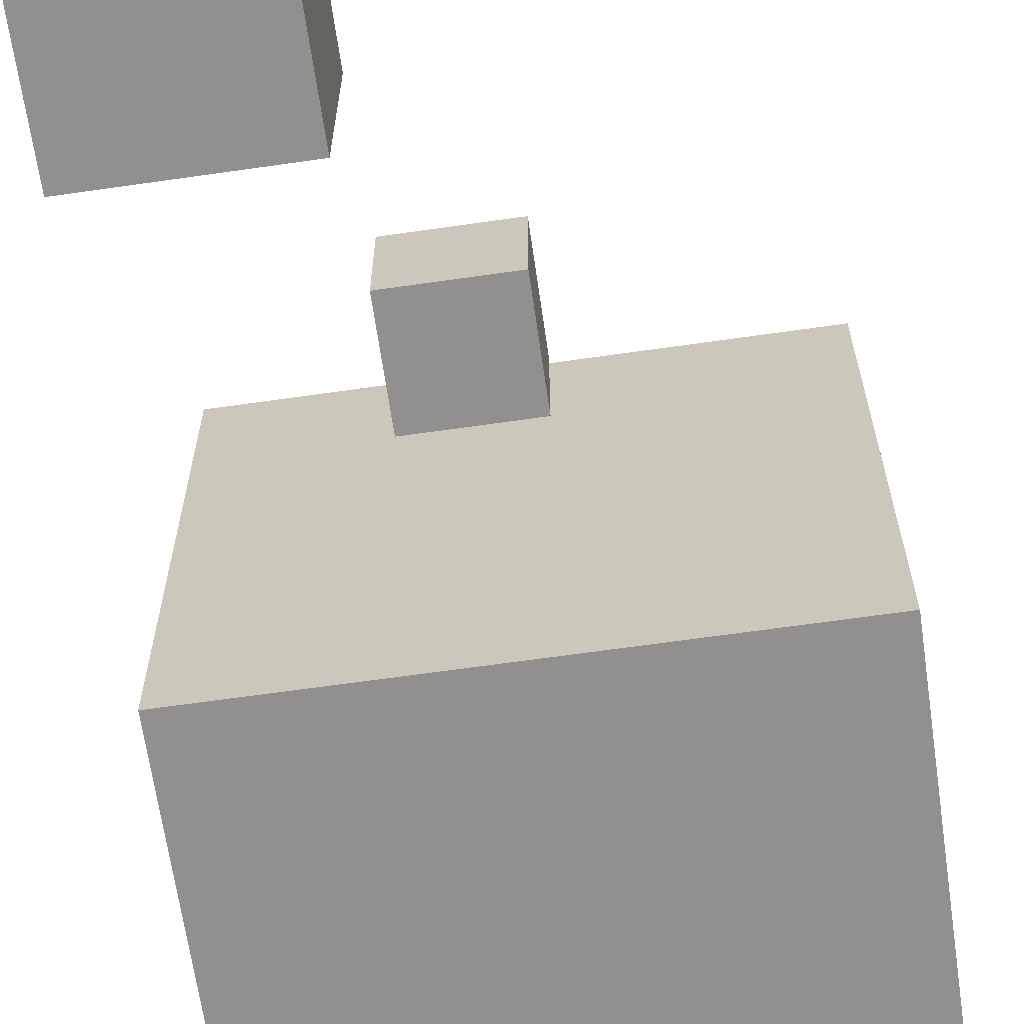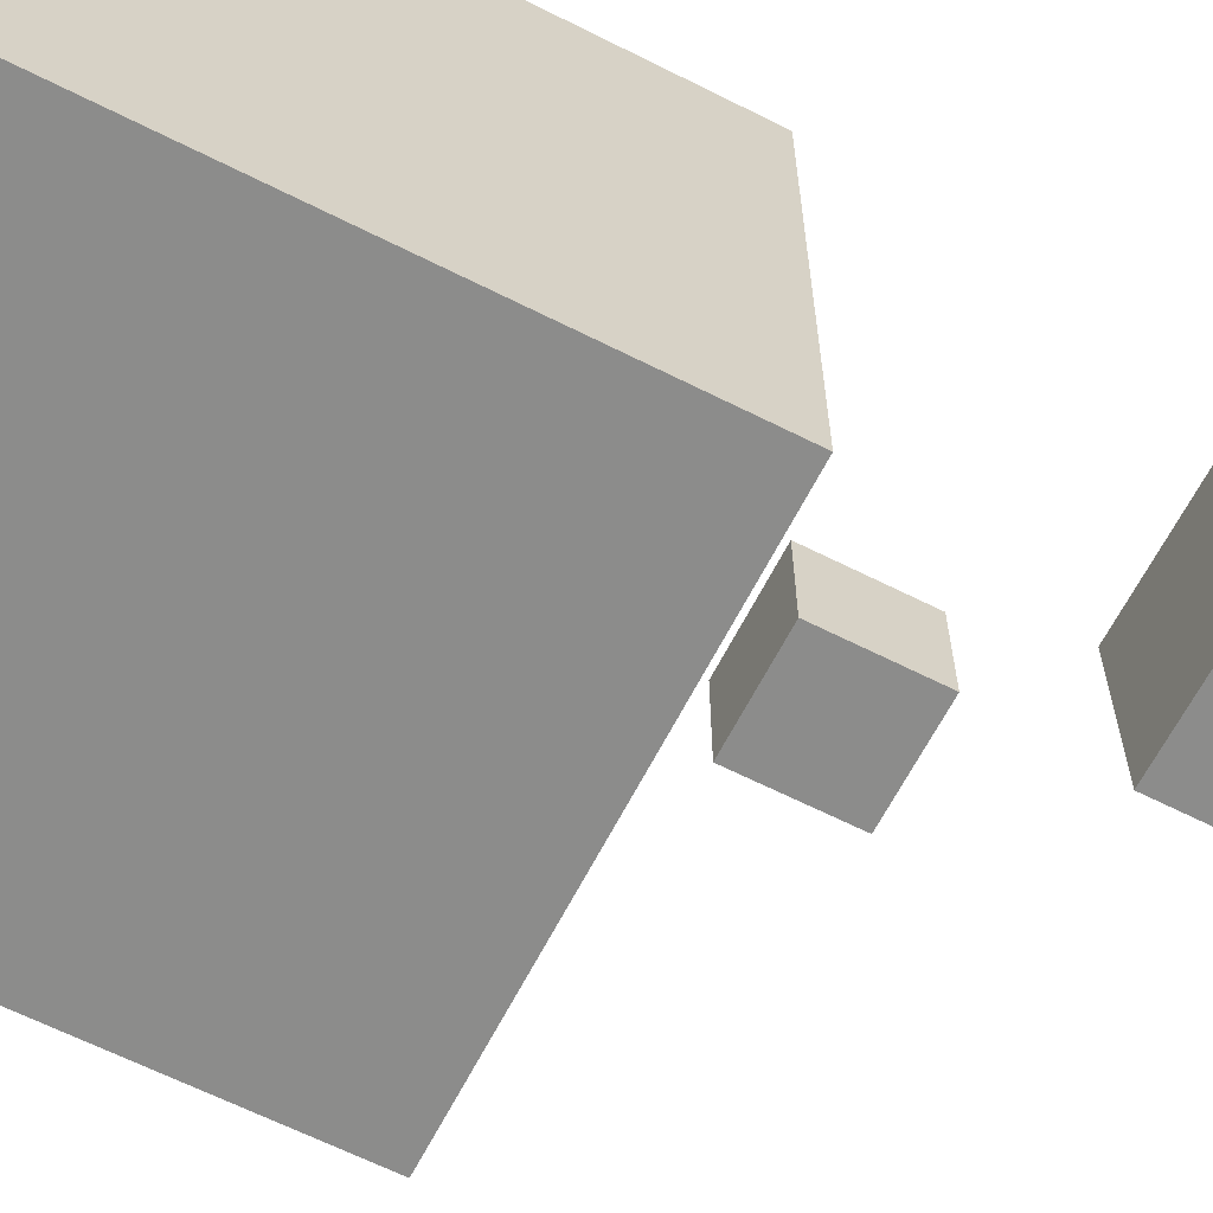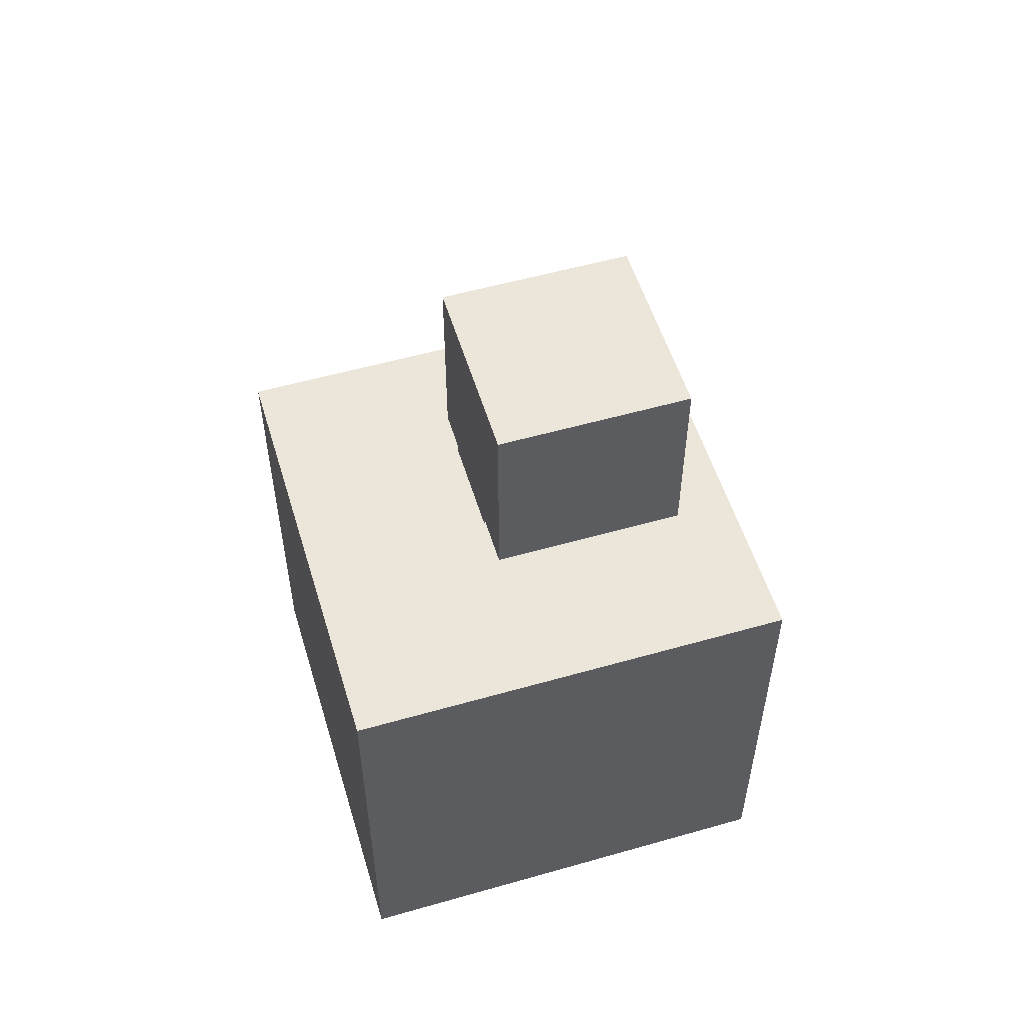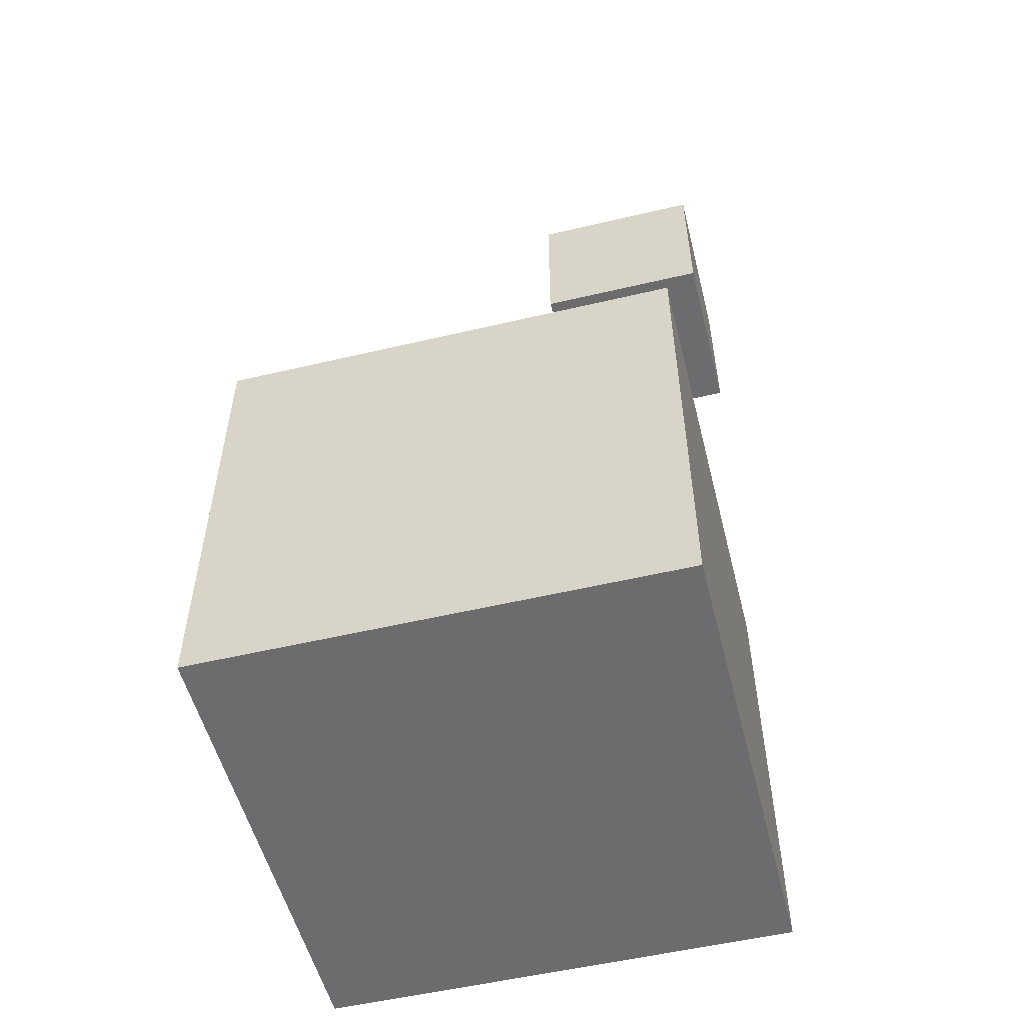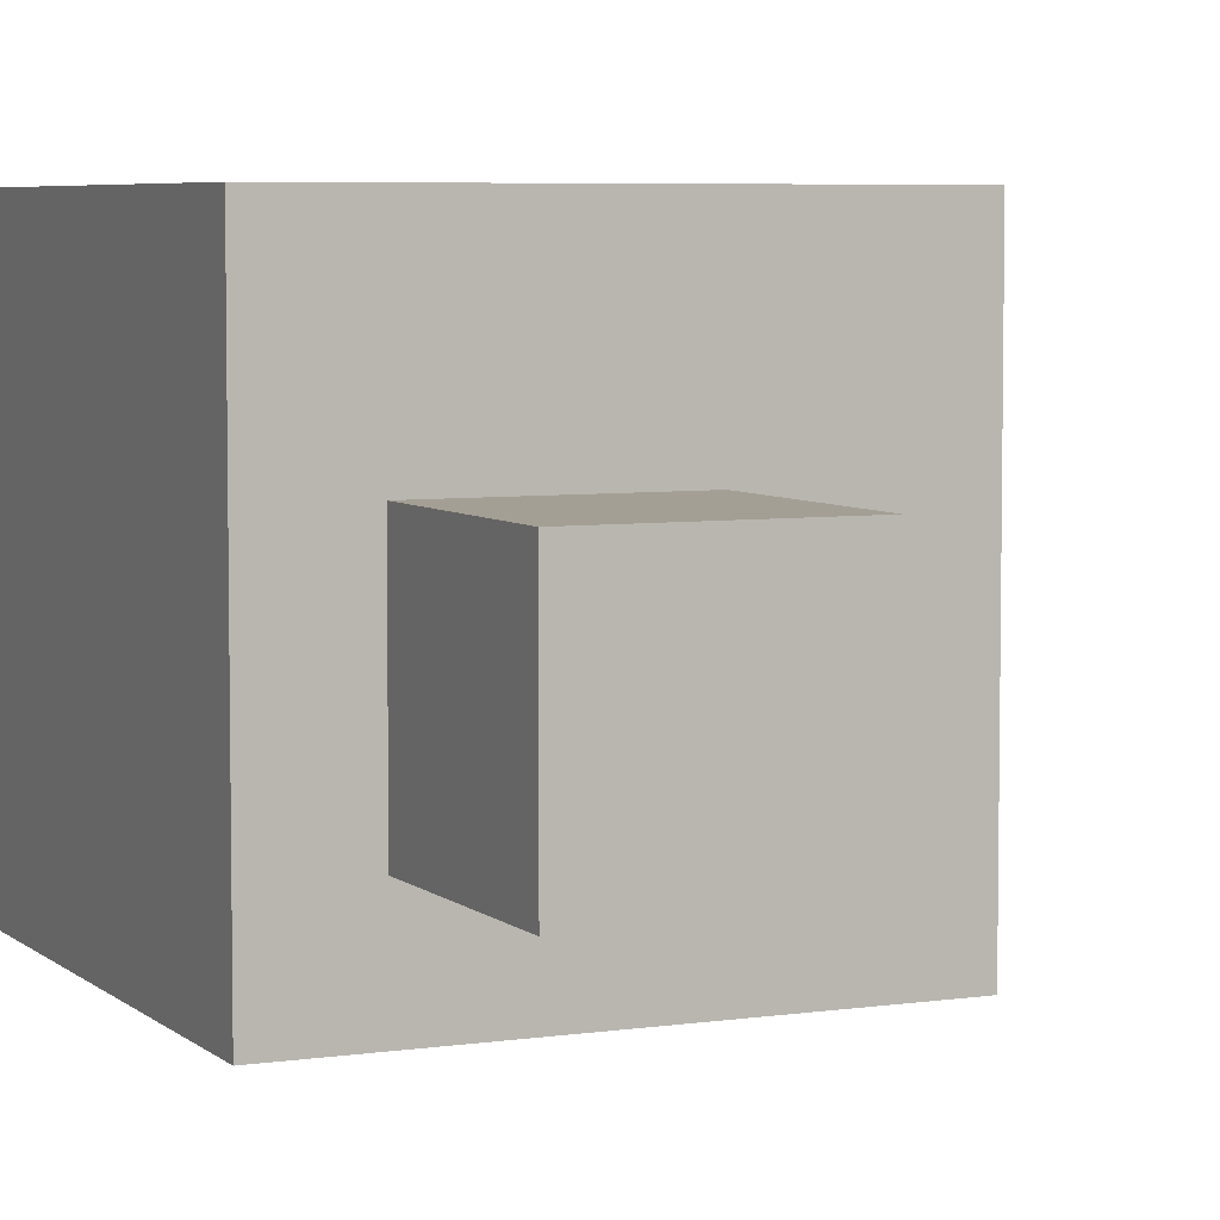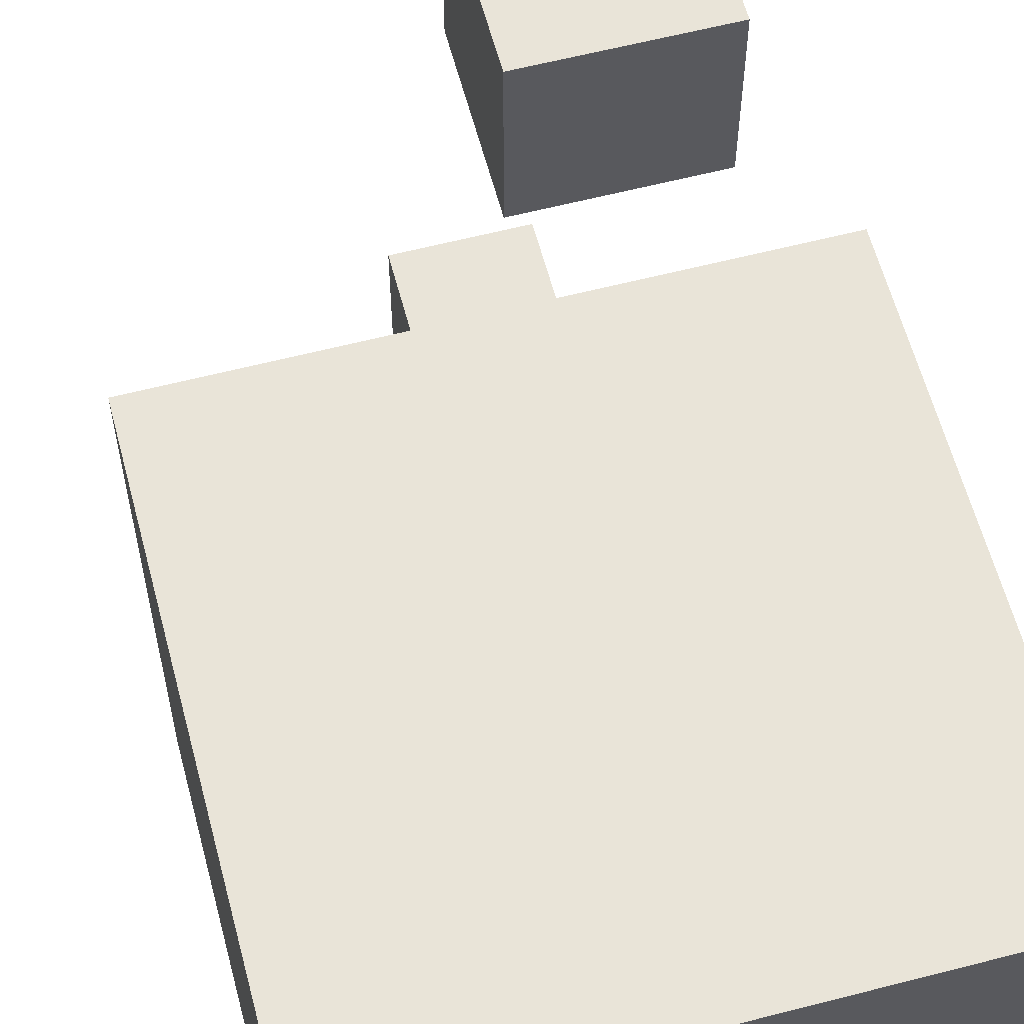
<metadata>
{"format":"obj","ext":"obj","renderer":"f3d","projection":"perspective","resolution":1024,"background":"white","views":[{"elev":-65.7,"azim":-171.8,"up":"+Z"},{"elev":-64.1,"azim":63.0,"up":"+Z"},{"elev":54.5,"azim":73.2,"up":"+Y"},{"elev":-53.8,"azim":14.1,"up":"+Y"},{"elev":5.6,"azim":155.4,"up":"+Z"},{"elev":60.6,"azim":-14.8,"up":"+Z"}]}
</metadata>
<code>
o C_R_Arm
v -0.3947 -0.2151 -0.214
v -0.3947 0.2074 -0.214
v -0.8171 -0.2151 -0.214
v -0.8171 0.2074 -0.214
v -0.3947 -0.2151 0.2085
v -0.3947 0.2074 0.2085
v -0.8171 -0.2151 0.2085
v -0.8171 0.2074 0.2085
v -1.075 -0.4606 0.1208
v -1.075 -0.7022 0.1208
v -0.833 -0.4606 0.1208
v -0.833 -0.7022 0.1208
v -1.075 -0.4606 -0.1208
v -1.075 -0.7022 -0.1208
v -0.833 -0.4606 -0.1208
v -0.833 -0.7022 -0.1208
v -0.442 -2.023 -0.567
v -0.442 -0.8886 -0.567
v -1.576 -2.023 -0.567
v -1.576 -0.8886 -0.567
v -0.442 -2.023 0.567
v -0.442 -0.8886 0.567
v -1.576 -2.023 0.567
v -1.576 -0.8886 0.567
f 3 2 1
f 7 4 3
f 5 8 7
f 1 6 5
f 1 7 3
f 6 4 8
f 11 10 9
f 15 12 11
f 13 16 15
f 9 14 13
f 9 15 11
f 14 12 16
f 19 18 17
f 23 20 19
f 21 24 23
f 17 22 21
f 17 23 19
f 22 20 24
f 3 4 2
f 7 8 4
f 5 6 8
f 1 2 6
f 1 5 7
f 6 2 4
f 11 12 10
f 15 16 12
f 13 14 16
f 9 10 14
f 9 13 15
f 14 10 12
f 19 20 18
f 23 24 20
f 21 22 24
f 17 18 22
f 17 21 23
f 22 18 20

</code>
